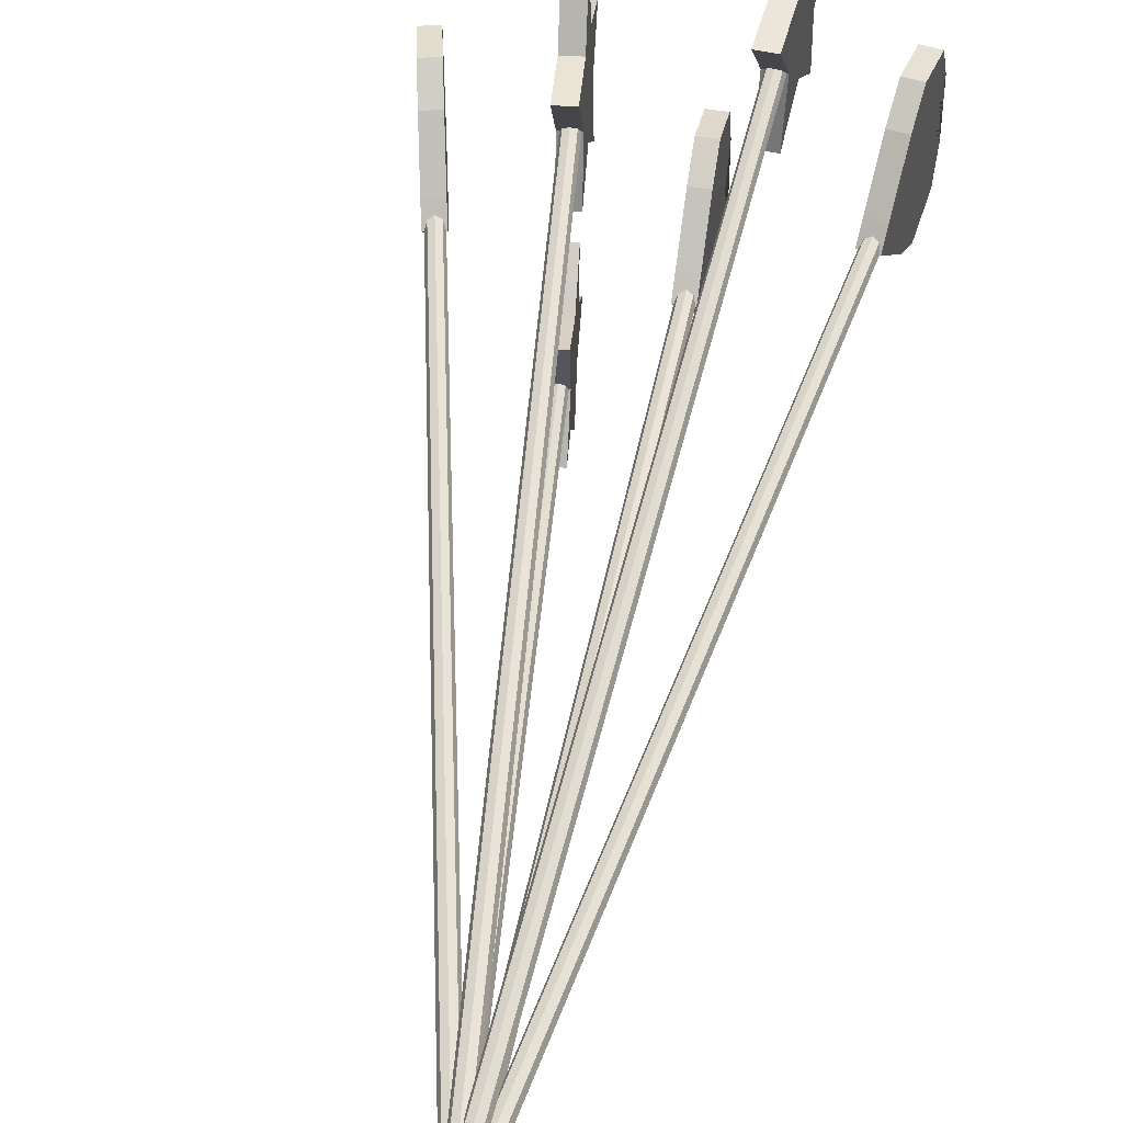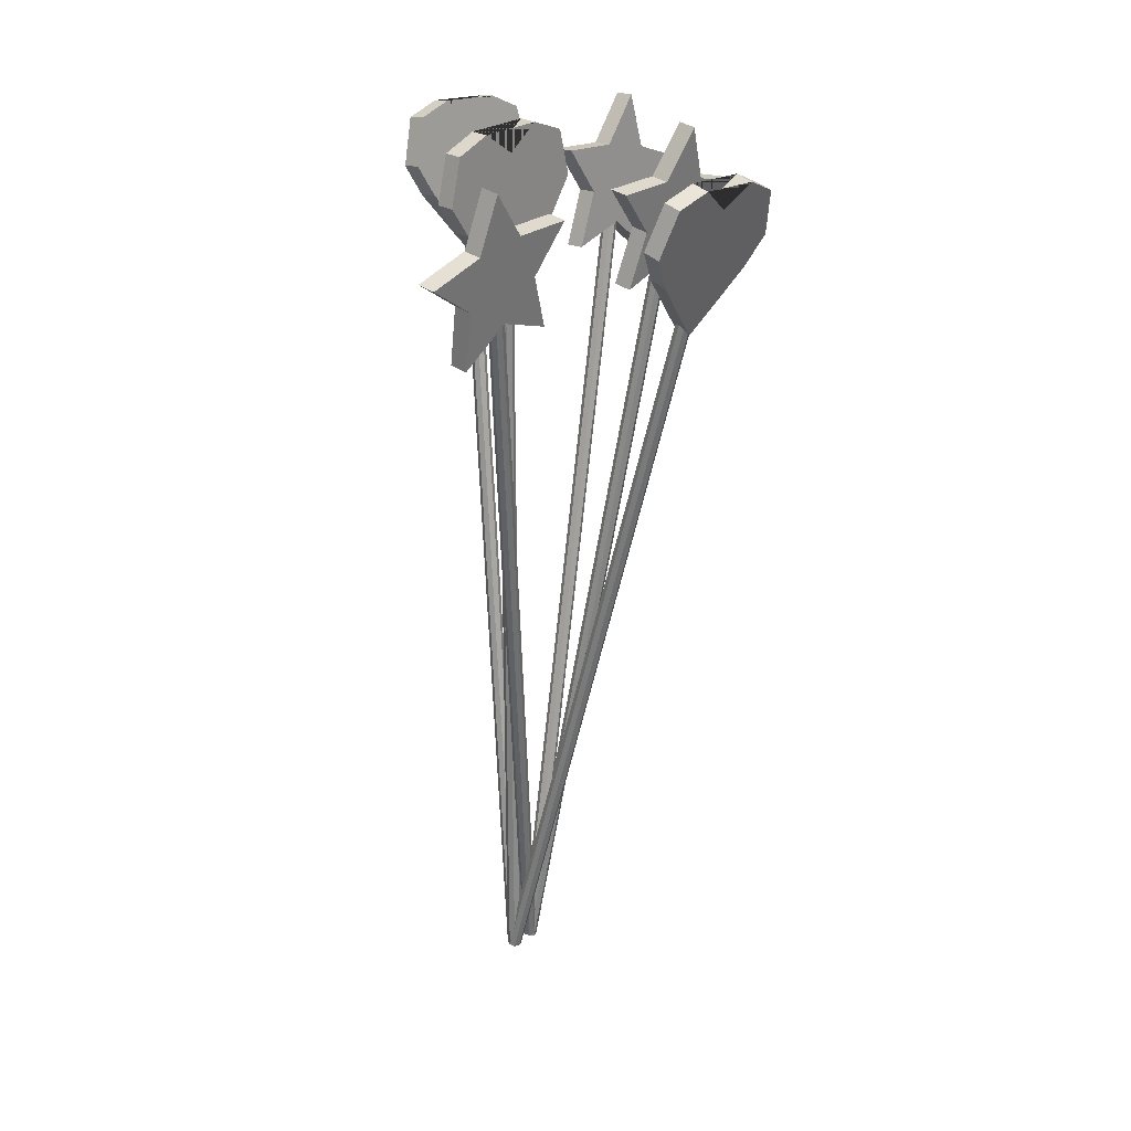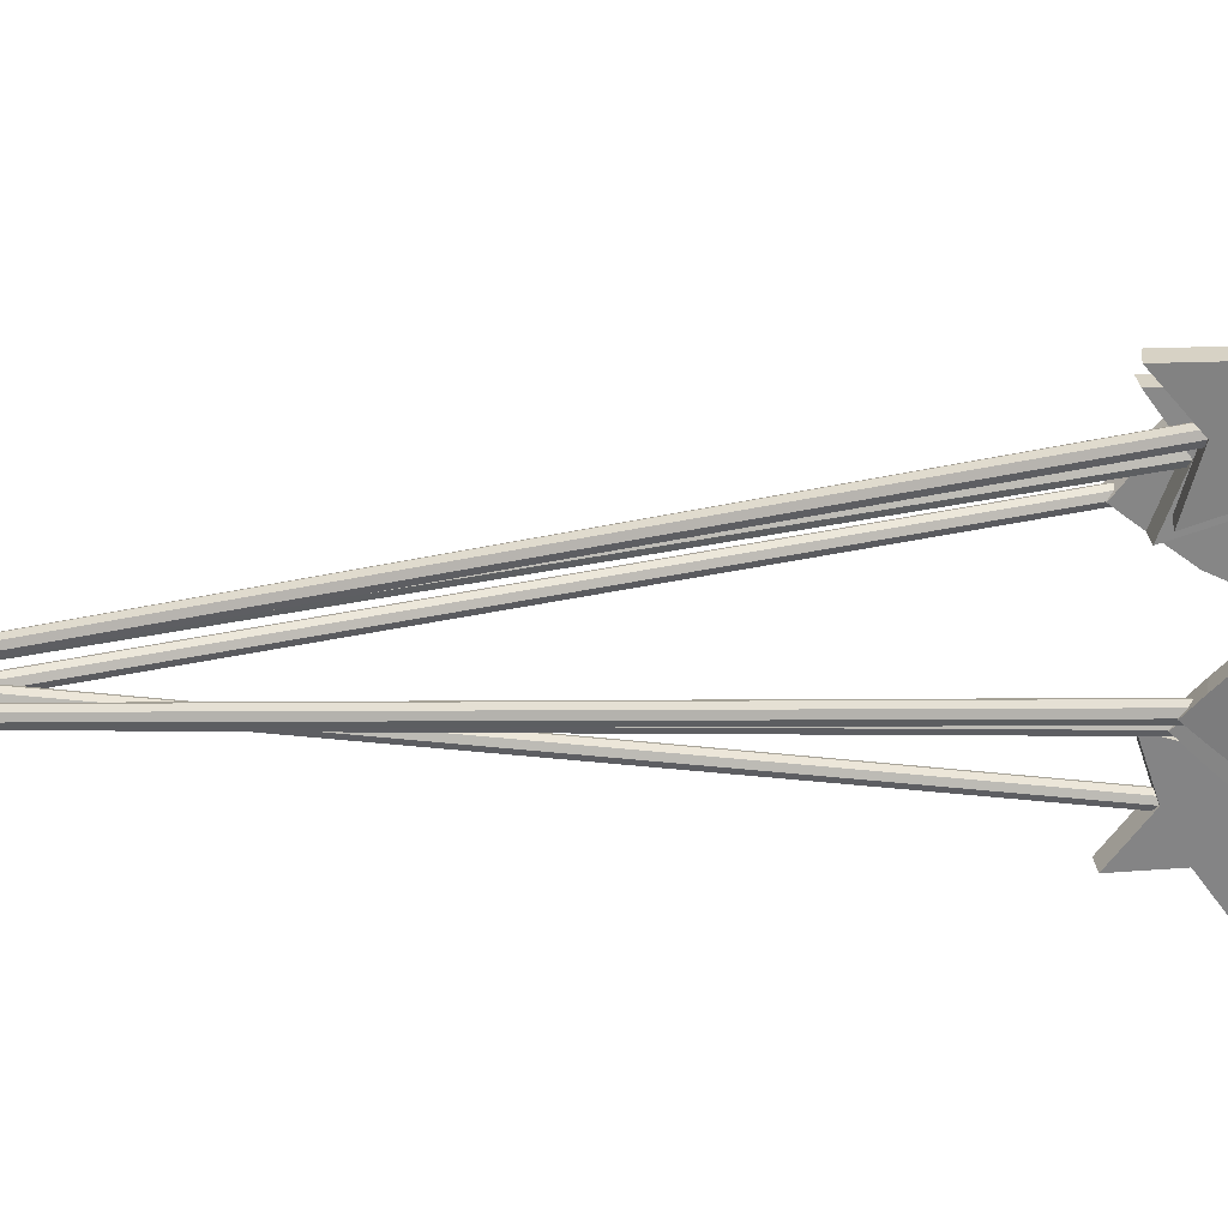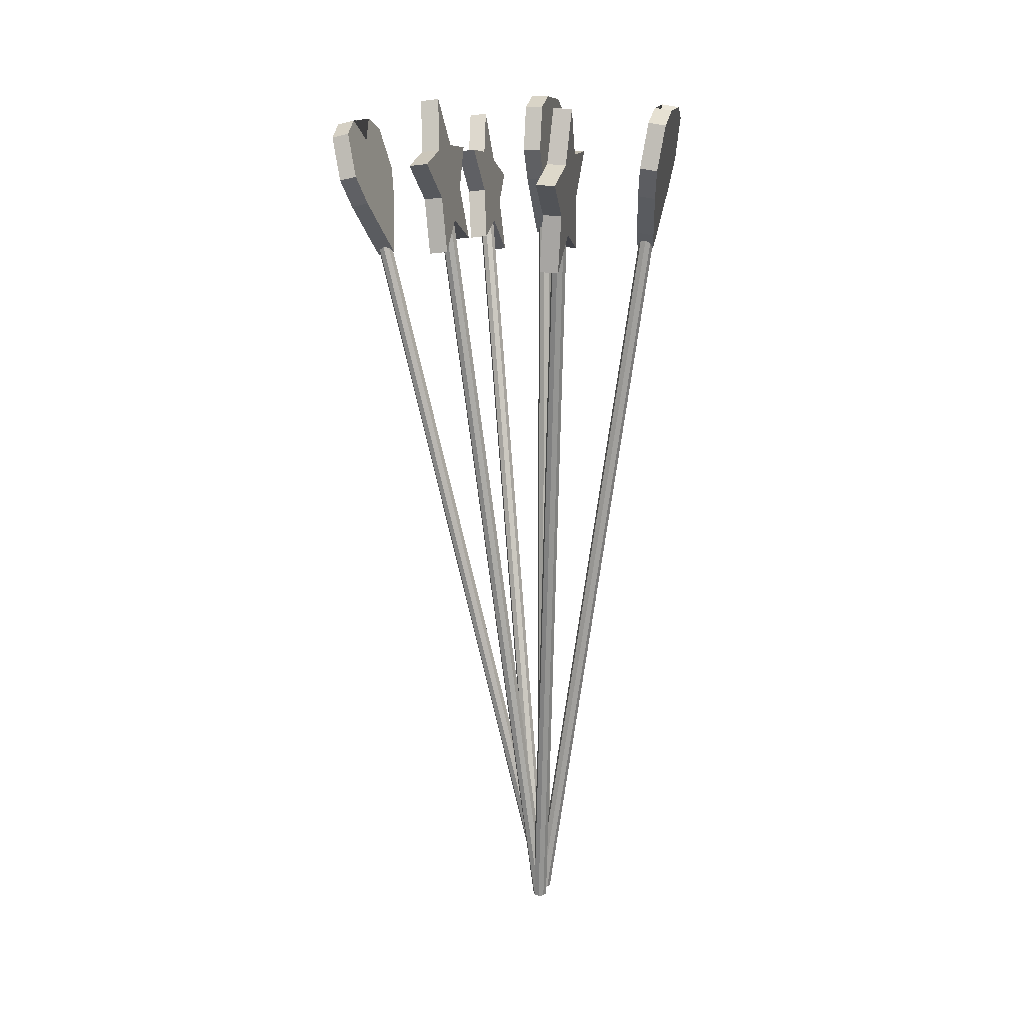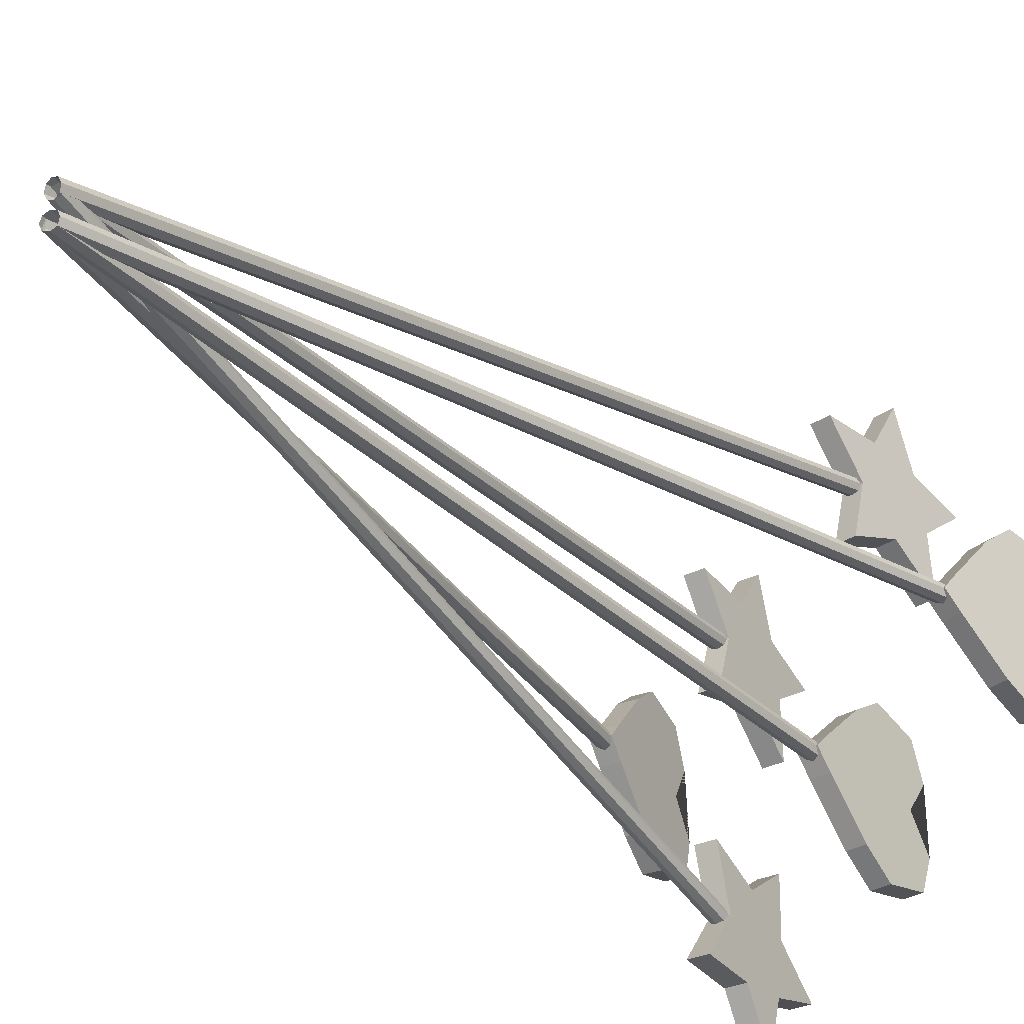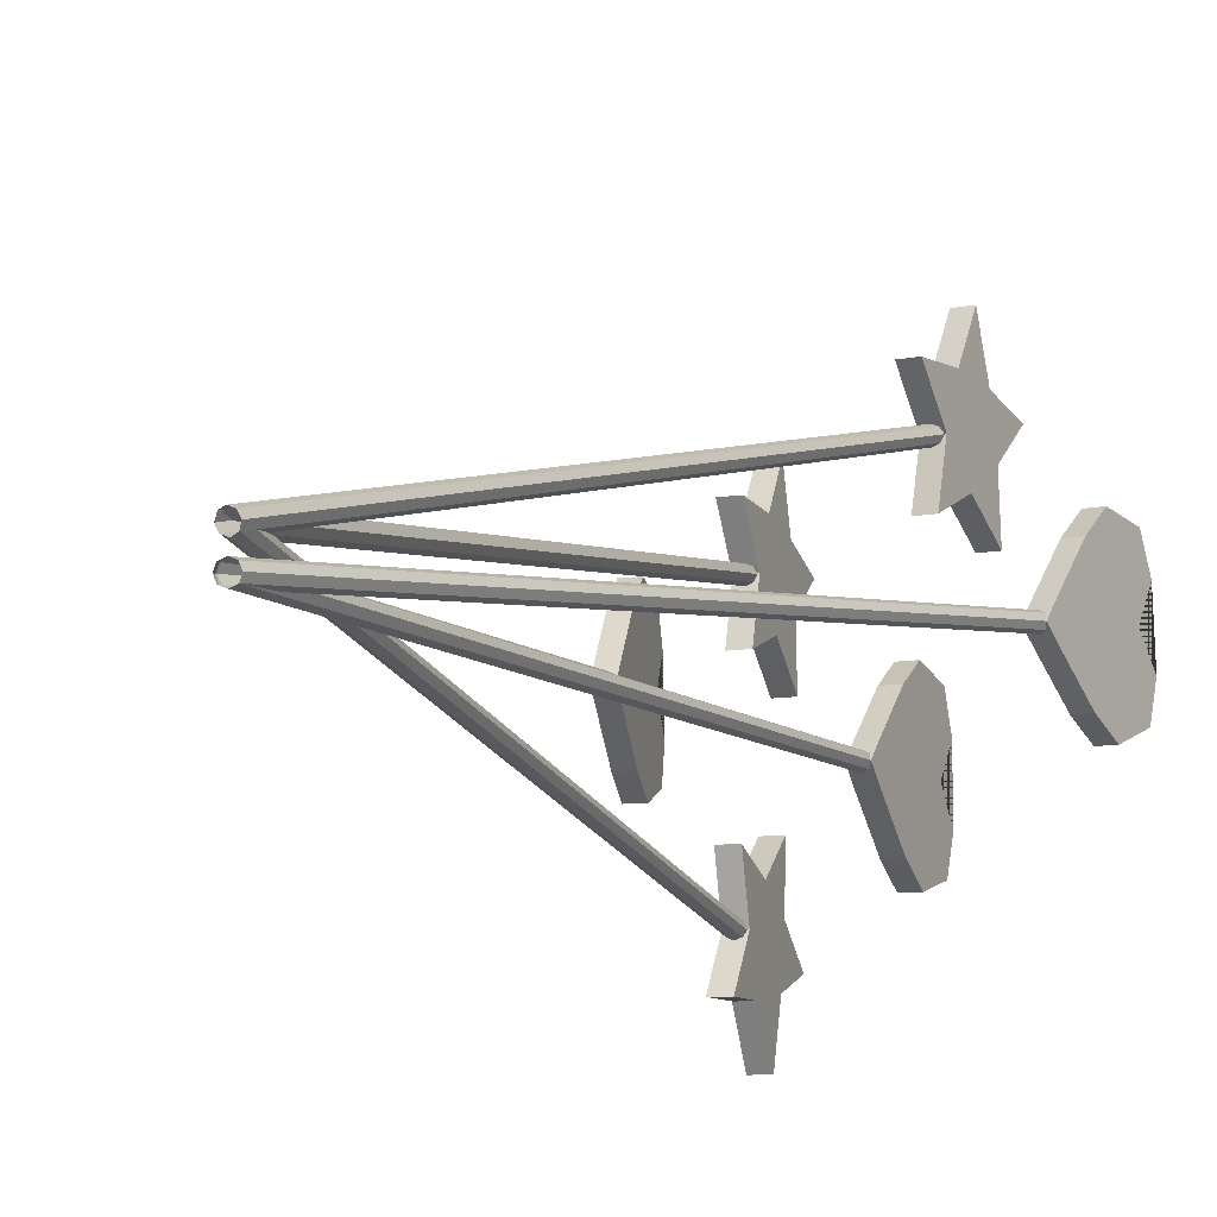
<metadata>
{"format":"obj","ext":"obj","renderer":"f3d","projection":"perspective","resolution":1024,"background":"white","views":[{"elev":45.3,"azim":10.7,"up":"+Z"},{"elev":26.8,"azim":-137.0,"up":"+Y"},{"elev":28.3,"azim":90.6,"up":"+Z"},{"elev":9.2,"azim":11.8,"up":"+Y"},{"elev":-33.9,"azim":38.3,"up":"+Z"},{"elev":-9.4,"azim":25.6,"up":"+Z"}]}
</metadata>
<code>
g default
v 6.7e-05 0.002298 -0.006544
v -0.003327 0.002135 -0.008004
v -0.006729 0.001596 -0.00666
v -0.008147 0.000997 -0.003297
v -0.00675 0.000689 0.000113
v -0.003356 0.000852 0.001573
v 4.6e-05 0.001391 0.000228
v 0.001463 0.00199 -0.003135
v -0.05467 0.5205 0.06271
v -0.05806 0.5203 0.06125
v -0.06147 0.5198 0.0626
v -0.06288 0.5192 0.06596
v -0.06149 0.5189 0.06937
v -0.05809 0.519 0.07083
v -0.05469 0.5196 0.06949
v -0.05327 0.5202 0.06612
v -0.06782 0.5497 0.08658
v -0.06739 0.5398 0.1215
v -0.06468 0.5183 0.09238
v -0.06097 0.4823 0.09375
v -0.06263 0.5032 0.06416
v -0.06078 0.4908 0.03013
v -0.06452 0.5252 0.04092
v -0.06707 0.5536 0.01852
v -0.06773 0.554 0.05477
v -0.07116 0.5839 0.07496
v -0.06548 0.5301 0.06776
v -0.05515 0.5549 0.01872
v -0.0558 0.5552 0.05497
v -0.05355 0.5313 0.06796
v -0.05259 0.5265 0.04112
v -0.0559 0.551 0.08678
v -0.05923 0.5852 0.07516
v -0.05546 0.5411 0.1217
v -0.05275 0.5196 0.09259
v -0.04904 0.4835 0.09395
v -0.0507 0.5044 0.06437
v -0.04885 0.4921 0.03034
v 6.7e-05 0.001575 -0.006648
v -0.003327 0.002135 -0.008004
v -0.006749 0.002043 -0.006606
v -0.008194 0.001352 -0.003274
v -0.006817 0.000468 4.2e-05
v -0.003422 -9.2e-05 0.001398
v 0 0 0
v 0.001446 0.000691 -0.003333
v 0.0358 0.5118 0.1146
v 0.03241 0.5123 0.1132
v 0.02899 0.5122 0.1146
v 0.02754 0.5116 0.118
v 0.02892 0.5107 0.1213
v 0.03231 0.5101 0.1226
v 0.03573 0.5102 0.1212
v 0.03718 0.5109 0.1179
v 0.02823 0.5403 0.1416
v 0.02752 0.5269 0.1753
v 0.02606 0.5084 0.1442
v 0.02357 0.4723 0.142
v 0.02503 0.496 0.1146
v 0.0242 0.4871 0.0795
v 0.02657 0.5203 0.09371
v 0.02855 0.5509 0.07428
v 0.02855 0.5477 0.1104
v 0.0306 0.5755 0.1335
v 0.02689 0.5225 0.1209
v 0.04051 0.5501 0.07421
v 0.04051 0.5469 0.1103
v 0.03885 0.5217 0.1208
v 0.03853 0.5195 0.09363
v 0.04019 0.5395 0.1416
v 0.04256 0.5747 0.1334
v 0.03948 0.5261 0.1753
v 0.03802 0.5075 0.1442
v 0.03553 0.4714 0.1419
v 0.037 0.4952 0.1145
v 0.03616 0.4862 0.07943
v 5.4e-05 0.002753 -0.00664
v -0.003327 0.002135 -0.008004
v -0.006733 0.001974 -0.006575
v -0.00817 0.002363 -0.00319
v -0.006795 0.003076 0.000168
v -0.003414 0.003693 0.001532
v -7e-06 0.003855 0.000102
v 0.001429 0.003465 -0.003283
v -0.05989 0.518 -0.09139
v -0.06328 0.5174 -0.09275
v -0.06668 0.5173 -0.09133
v -0.06812 0.5176 -0.08794
v -0.06674 0.5184 -0.08458
v -0.06336 0.519 -0.08322
v -0.05996 0.5191 -0.08465
v -0.05852 0.5187 -0.08803
v -0.07349 0.5528 -0.07713
v -0.07321 0.5535 -0.04088
v -0.07009 0.5245 -0.06243
v -0.06607 0.4905 -0.05062
v -0.06771 0.5018 -0.08501
v -0.0655 0.4801 -0.114
v -0.06963 0.5161 -0.1137
v -0.07228 0.5368 -0.1434
v -0.0732 0.5477 -0.1088
v -0.07705 0.5821 -0.09821
v -0.07082 0.5286 -0.08941
v -0.06037 0.5381 -0.1435
v -0.06128 0.549 -0.1089
v -0.05891 0.53 -0.08952
v -0.05771 0.5175 -0.1138
v -0.06157 0.5542 -0.07725
v -0.06514 0.5835 -0.09833
v -0.0613 0.5549 -0.041
v -0.05818 0.5259 -0.06254
v -0.05416 0.4918 -0.05073
v -0.05579 0.5032 -0.08512
v -0.05358 0.4815 -0.1141
v 8.9e-05 0.002135 -0.0219
v -0.003327 0.002135 -0.02331
v -0.003327 0.5278 -0.02331
v 8.9e-05 0.5278 -0.0219
v -0.006743 0.002135 -0.0219
v -0.006743 0.5278 -0.0219
v -0.008158 0.002135 -0.01848
v -0.008158 0.5278 -0.01848
v -0.006743 0.002135 -0.01507
v -0.006743 0.5278 -0.01507
v -0.003327 0.002135 -0.01365
v -0.003327 0.5278 -0.01365
v 8.9e-05 0.002135 -0.01507
v 8.9e-05 0.5278 -0.01507
v 0.001504 0.002135 -0.01848
v 0.001504 0.5278 -0.01848
v -0.009392 0.5525 0.03063
v -0.009392 0.4951 -0.01861
v -0.009392 0.5758 -0.01861
v -0.009392 0.5525 -0.06784
v -0.009392 0.5903 0.001549
v -0.009392 0.5329 -0.05493
v -0.009392 0.5329 0.01772
v -0.009392 0.5493 -0.01865
v -0.009392 0.5903 -0.03877
v -0.009392 0.5818 0.02334
v -0.009392 0.5474 0.002416
v -0.009392 0.5052 -0.02869
v -0.009392 0.5818 -0.06055
v -0.009392 0.5469 -0.04009
v -0.009392 0.518 -0.01861
v -0.009392 0.5052 -0.00853
v 0.002097 0.5903 0.001549
v 0.002097 0.5493 -0.01865
v 0.002097 0.5903 -0.03877
v 0.002097 0.5758 -0.01861
v 0.002097 0.5818 0.02334
v 0.002097 0.5474 0.002416
v 0.002097 0.518 -0.01861
v 0.002097 0.5052 -0.02869
v 0.002097 0.5329 -0.05493
v 0.002097 0.5469 -0.04009
v 0.002097 0.5818 -0.06055
v 0.002097 0.5525 -0.06784
v 0.002097 0.5525 0.03063
v 0.002097 0.5329 0.01772
v 0.002097 0.5052 -0.00853
v 0.002097 0.4951 -0.01861
v 8.9e-05 0.002135 -0.0219
v -0.003261 0.001488 -0.02332
v -0.119 0.5126 0.01685
v -0.1157 0.5133 0.01827
v -0.006575 0.000628 -0.02193
v -0.1224 0.5118 0.01825
v -0.007911 5.8e-05 -0.01853
v -0.1237 0.5112 0.02165
v -0.006486 0.000112 -0.01511
v -0.1223 0.5113 0.02506
v -0.003136 0.000759 -0.01369
v -0.1189 0.5119 0.02648
v 0.000178 0.00162 -0.01509
v -0.1156 0.5128 0.02508
v 0.001514 0.00219 -0.01849
v -0.1143 0.5133 0.02168
v -0.1297 0.5312 0.0725
v -0.1177 0.4792 0.01902
v -0.1355 0.5576 0.02519
v -0.131 0.5387 -0.02569
v -0.1384 0.5702 0.04639
v -0.1265 0.5186 -0.01431
v -0.1256 0.5132 0.05813
v -0.1296 0.5319 0.02312
v -0.1389 0.5733 0.006198
v -0.1363 0.5604 0.06747
v -0.129 0.5285 0.04398
v -0.1201 0.4898 0.009744
v -0.1374 0.5667 -0.01617
v -0.1294 0.5311 0.001556
v -0.1228 0.5015 0.02077
v -0.1198 0.4883 0.02984
v -0.1272 0.5728 0.04644
v -0.1184 0.5344 0.02317
v -0.1277 0.5758 0.006244
v -0.1243 0.5602 0.02523
v -0.1251 0.5629 0.06752
v -0.1178 0.531 0.04403
v -0.1116 0.504 0.02082
v -0.1089 0.4923 0.00979
v -0.1153 0.5212 -0.01427
v -0.1182 0.5337 0.001603
v -0.1262 0.5692 -0.01613
v -0.1198 0.5412 -0.02564
v -0.1185 0.5338 0.07254
v -0.1143 0.5157 0.05817
v -0.1086 0.4908 0.02989
v -0.1065 0.4818 0.01907
v 8.9e-05 0.002135 -0.0219
v -0.003286 0.002831 -0.02324
v 0.08172 0.5187 0.03062
v 0.0851 0.518 0.03196
v -0.006653 0.003232 -0.02177
v 0.07835 0.5191 0.03209
v -0.00804 0.003103 -0.01834
v 0.07697 0.519 0.03552
v -0.006634 0.00252 -0.01497
v 0.07837 0.5184 0.03889
v -0.003259 0.001823 -0.01363
v 0.08175 0.5177 0.04023
v 0.000109 0.001423 -0.01511
v 0.08512 0.5173 0.03875
v 0.001495 0.001552 -0.01853
v 0.0865 0.5175 0.03533
v 0.07988 0.5383 0.08692
v 0.07047 0.4872 0.03208
v 0.08352 0.5663 0.04034
v 0.07961 0.5486 -0.01102
v 0.08592 0.5785 0.06188
v 0.07647 0.528 -0.000185
v 0.07668 0.5204 0.07207
v 0.07923 0.5403 0.03759
v 0.08581 0.5827 0.02178
v 0.08461 0.5679 0.08268
v 0.07899 0.5363 0.05834
v 0.07208 0.4981 0.02309
v 0.08438 0.5767 -0.000754
v 0.07878 0.5402 0.01601
v 0.07418 0.5097 0.03442
v 0.07213 0.496 0.04313
v 0.09726 0.5767 0.06165
v 0.09057 0.5385 0.03736
v 0.09715 0.5809 0.02156
v 0.09485 0.5645 0.04011
v 0.09595 0.5661 0.08245
v 0.09033 0.5345 0.05812
v 0.08551 0.5078 0.0342
v 0.08341 0.4963 0.02286
v 0.08781 0.5262 -0.00041
v 0.09012 0.5384 0.01579
v 0.09571 0.5748 -0.000979
v 0.09094 0.5468 -0.01124
v 0.09122 0.5365 0.08669
v 0.08801 0.5186 0.07184
v 0.08347 0.4942 0.04291
v 0.08181 0.4854 0.03185
g pop1
f 1 2 10 9
f 2 3 11 10
f 3 4 12 11
f 4 5 13 12
f 5 6 14 13
f 6 7 15 14
f 7 8 16 15
f 8 1 9 16
f 28 29 30 31
f 32 30 29 33
f 34 35 30 32
f 36 37 30 35
f 38 31 30 37
f 24 23 27 25
f 17 26 25 27
f 18 17 27 19
f 20 19 27 21
f 22 21 27 23
f 24 25 29 28
f 23 24 28 31
f 25 26 33 29
f 26 17 32 33
f 18 19 35 34
f 17 18 34 32
f 20 21 37 36
f 19 20 36 35
f 22 23 31 38
f 21 22 38 37
f 39 40 48 47
f 40 41 49 48
f 41 42 50 49
f 42 43 51 50
f 43 44 52 51
f 44 45 53 52
f 45 46 54 53
f 46 39 47 54
f 66 67 68 69
f 70 68 67 71
f 72 73 68 70
f 74 75 68 73
f 76 69 68 75
f 62 61 65 63
f 55 64 63 65
f 56 55 65 57
f 58 57 65 59
f 60 59 65 61
f 62 63 67 66
f 61 62 66 69
f 63 64 71 67
f 64 55 70 71
f 56 57 73 72
f 55 56 72 70
f 58 59 75 74
f 57 58 74 73
f 60 61 69 76
f 59 60 76 75
f 77 78 86 85
f 78 79 87 86
f 79 80 88 87
f 80 81 89 88
f 81 82 90 89
f 82 83 91 90
f 83 84 92 91
f 84 77 85 92
f 104 105 106 107
f 108 106 105 109
f 110 111 106 108
f 112 113 106 111
f 114 107 106 113
f 100 99 103 101
f 93 102 101 103
f 94 93 103 95
f 96 95 103 97
f 98 97 103 99
f 100 101 105 104
f 99 100 104 107
f 101 102 109 105
f 102 93 108 109
f 94 95 111 110
f 93 94 110 108
f 96 97 113 112
f 95 96 112 111
f 98 99 107 114
f 97 98 114 113
f 115 116 117 118
f 116 119 120 117
f 119 121 122 120
f 121 123 124 122
f 123 125 126 124
f 125 127 128 126
f 127 129 130 128
f 129 115 118 130
f 147 148 149 150
f 151 152 148 147
f 153 154 155 156
f 157 156 155 158
f 159 160 152 151
f 161 162 154 153
f 149 148 156 157
f 152 153 156 148
f 160 161 153 152
f 135 133 139 138
f 140 135 138 141
f 145 144 136 142
f 143 134 136 144
f 131 140 141 137
f 146 145 142 132
f 139 143 144 138
f 141 138 144 145
f 137 141 145 146
f 139 133 150 149
f 133 135 147 150
f 135 140 151 147
f 142 136 155 154
f 136 134 158 155
f 134 143 157 158
f 131 137 160 159
f 140 131 159 151
f 146 132 162 161
f 132 142 154 162
f 143 139 149 157
f 137 146 161 160
f 163 164 165 166
f 164 167 168 165
f 167 169 170 168
f 169 171 172 170
f 171 173 174 172
f 173 175 176 174
f 175 177 178 176
f 177 163 166 178
f 195 196 197 198
f 199 200 196 195
f 201 202 203 204
f 205 204 203 206
f 207 208 200 199
f 209 210 202 201
f 197 196 204 205
f 200 201 204 196
f 208 209 201 200
f 183 181 187 186
f 188 183 186 189
f 193 192 184 190
f 191 182 184 192
f 179 188 189 185
f 194 193 190 180
f 187 191 192 186
f 189 186 192 193
f 185 189 193 194
f 187 181 198 197
f 181 183 195 198
f 183 188 199 195
f 190 184 203 202
f 184 182 206 203
f 182 191 205 206
f 179 185 208 207
f 188 179 207 199
f 194 180 210 209
f 180 190 202 210
f 191 187 197 205
f 185 194 209 208
f 211 212 213 214
f 212 215 216 213
f 215 217 218 216
f 217 219 220 218
f 219 221 222 220
f 221 223 224 222
f 223 225 226 224
f 225 211 214 226
f 243 244 245 246
f 247 248 244 243
f 249 250 251 252
f 253 252 251 254
f 255 256 248 247
f 257 258 250 249
f 245 244 252 253
f 248 249 252 244
f 256 257 249 248
f 231 229 235 234
f 236 231 234 237
f 241 240 232 238
f 239 230 232 240
f 227 236 237 233
f 242 241 238 228
f 235 239 240 234
f 237 234 240 241
f 233 237 241 242
f 235 229 246 245
f 229 231 243 246
f 231 236 247 243
f 238 232 251 250
f 232 230 254 251
f 230 239 253 254
f 227 233 256 255
f 236 227 255 247
f 242 228 258 257
f 228 238 250 258
f 239 235 245 253
f 233 242 257 256

</code>
